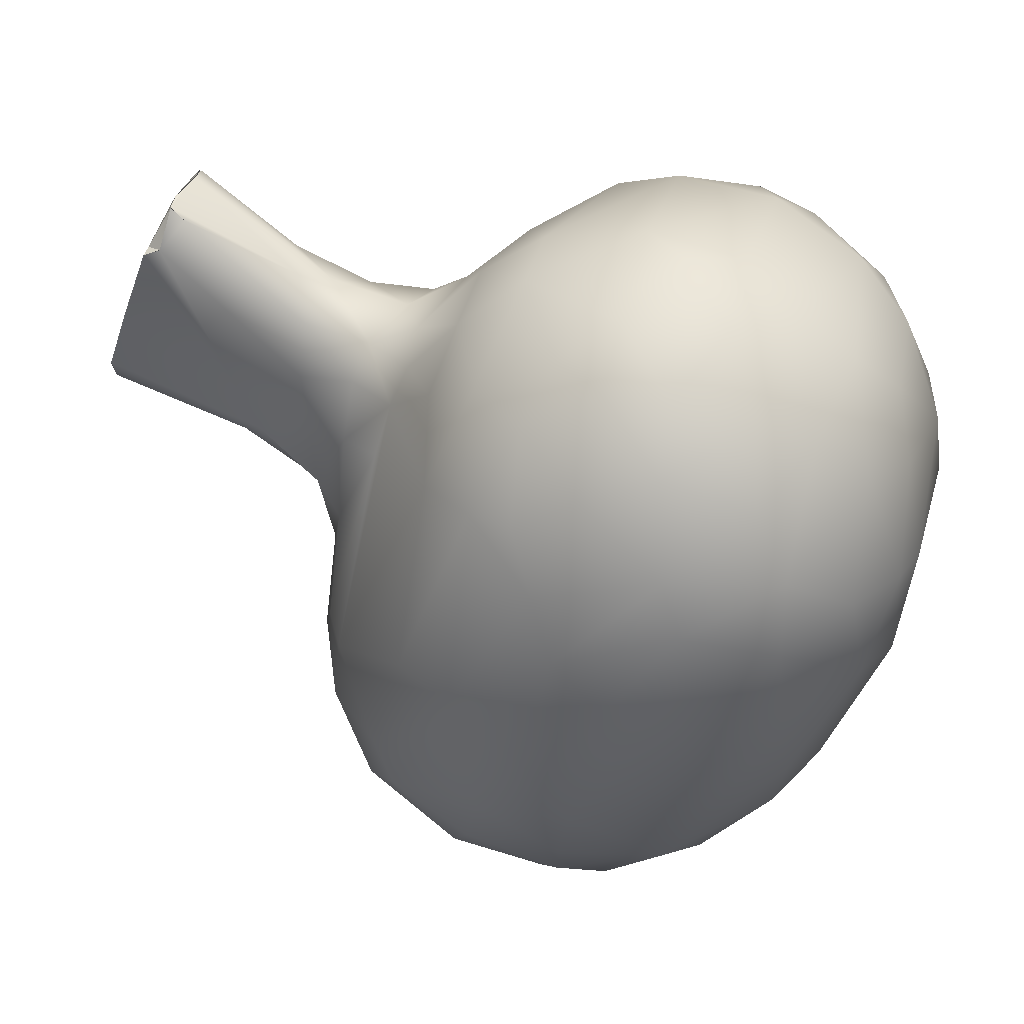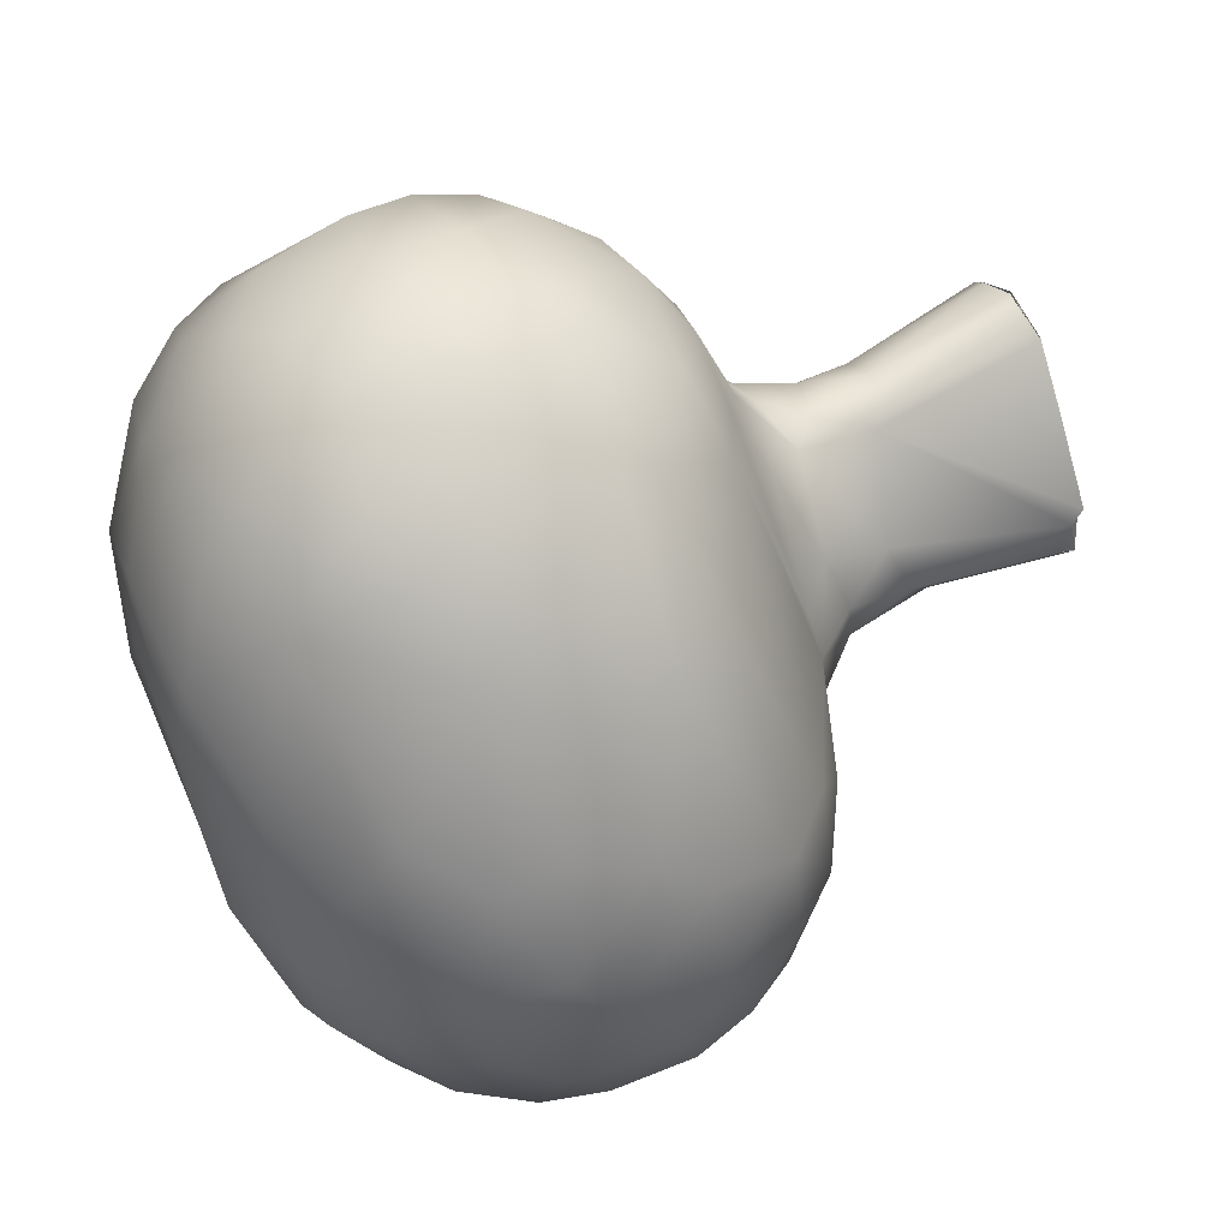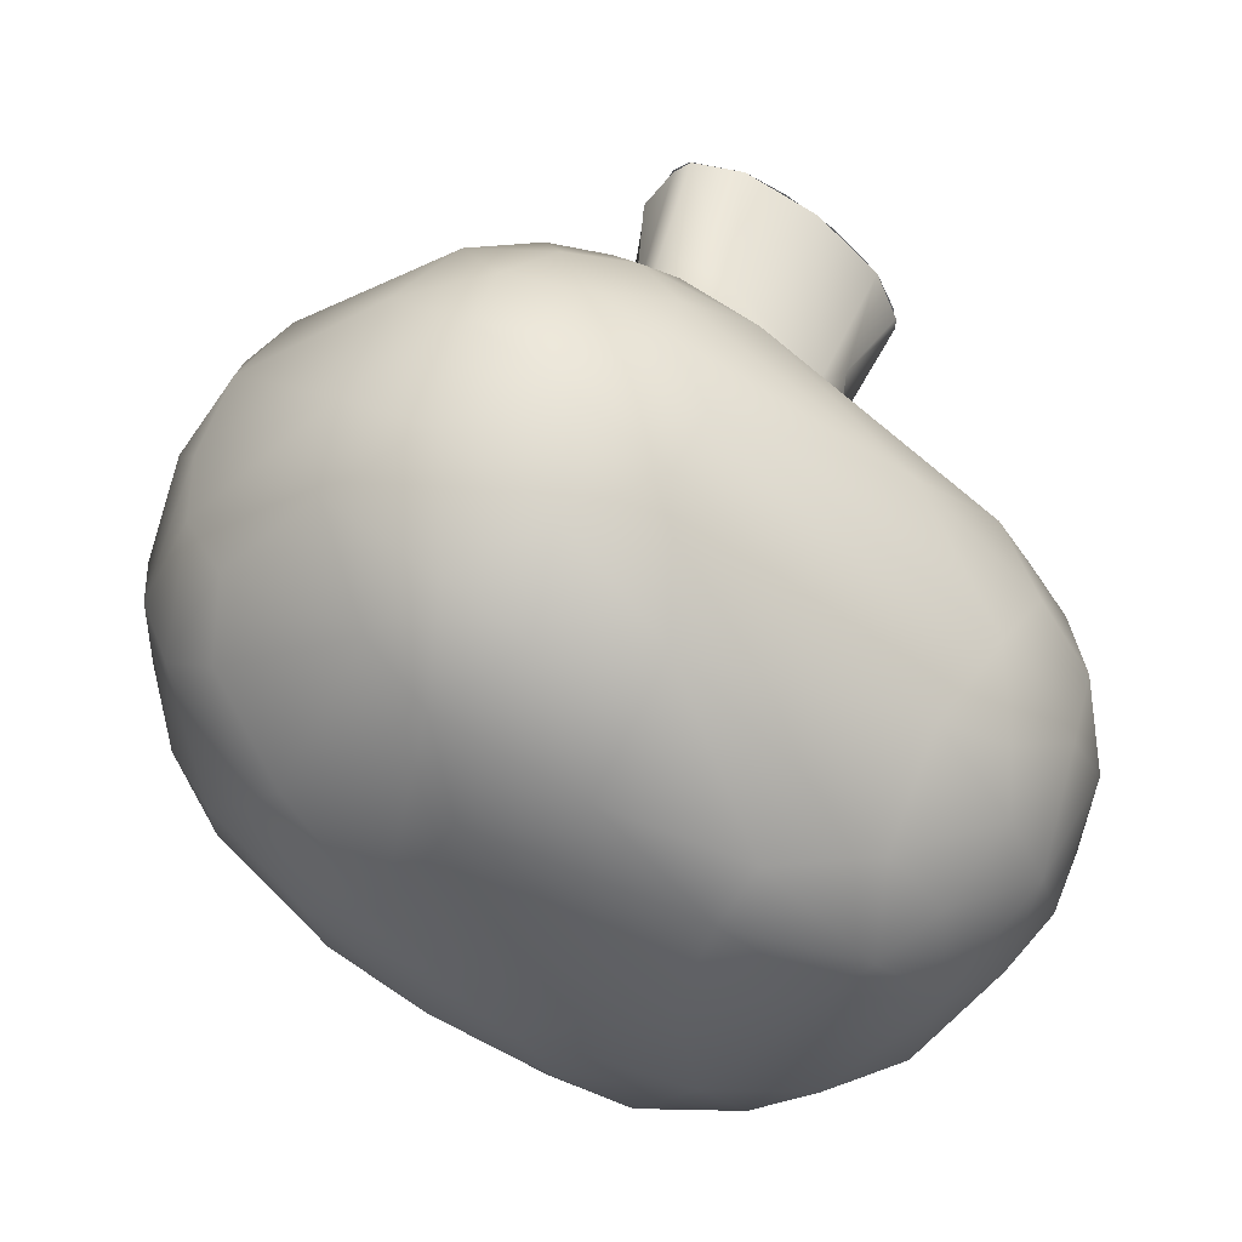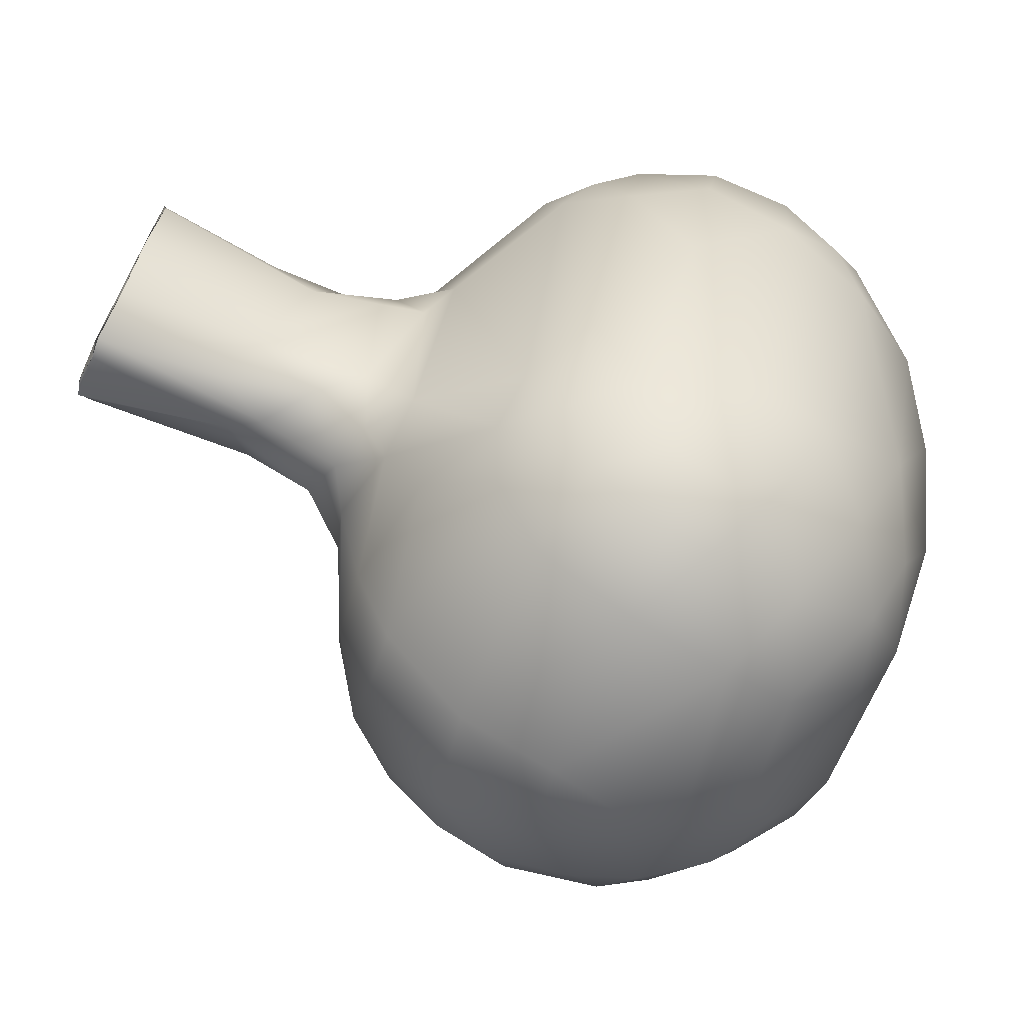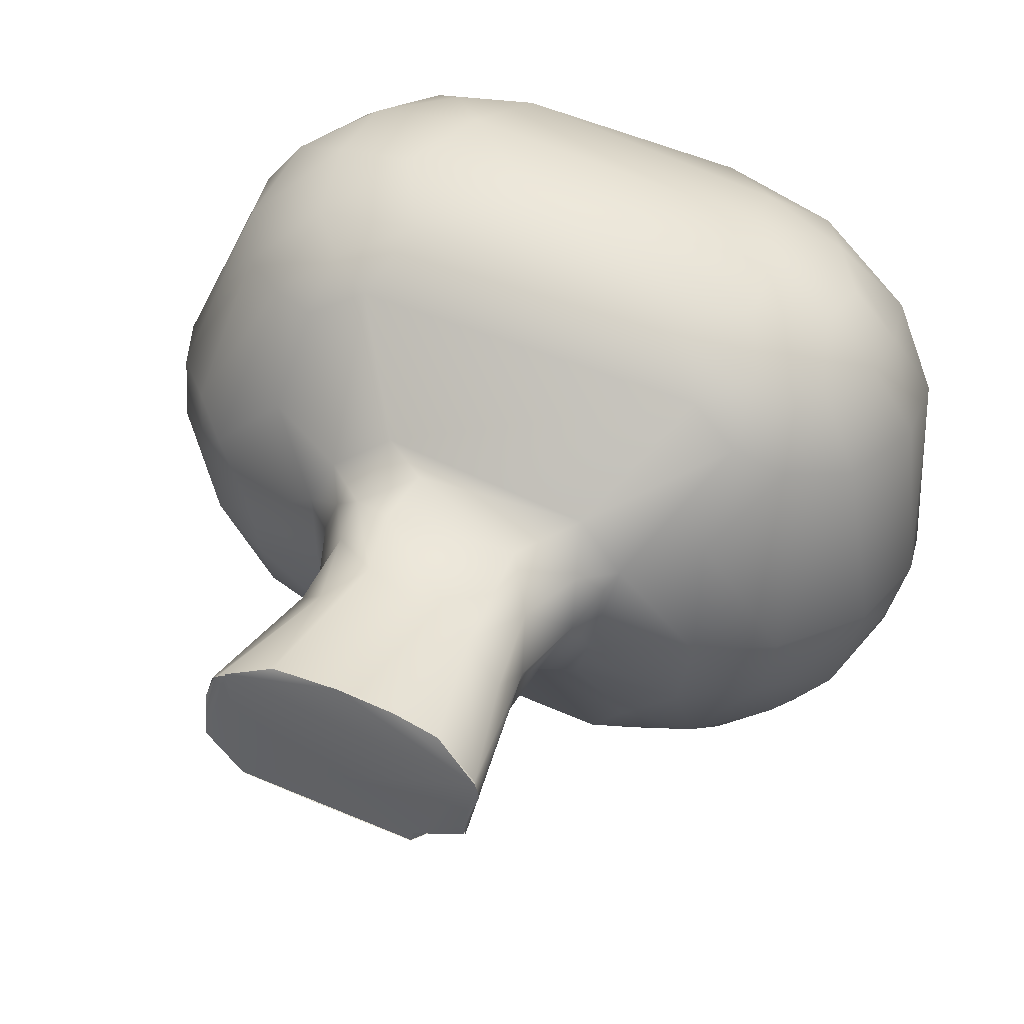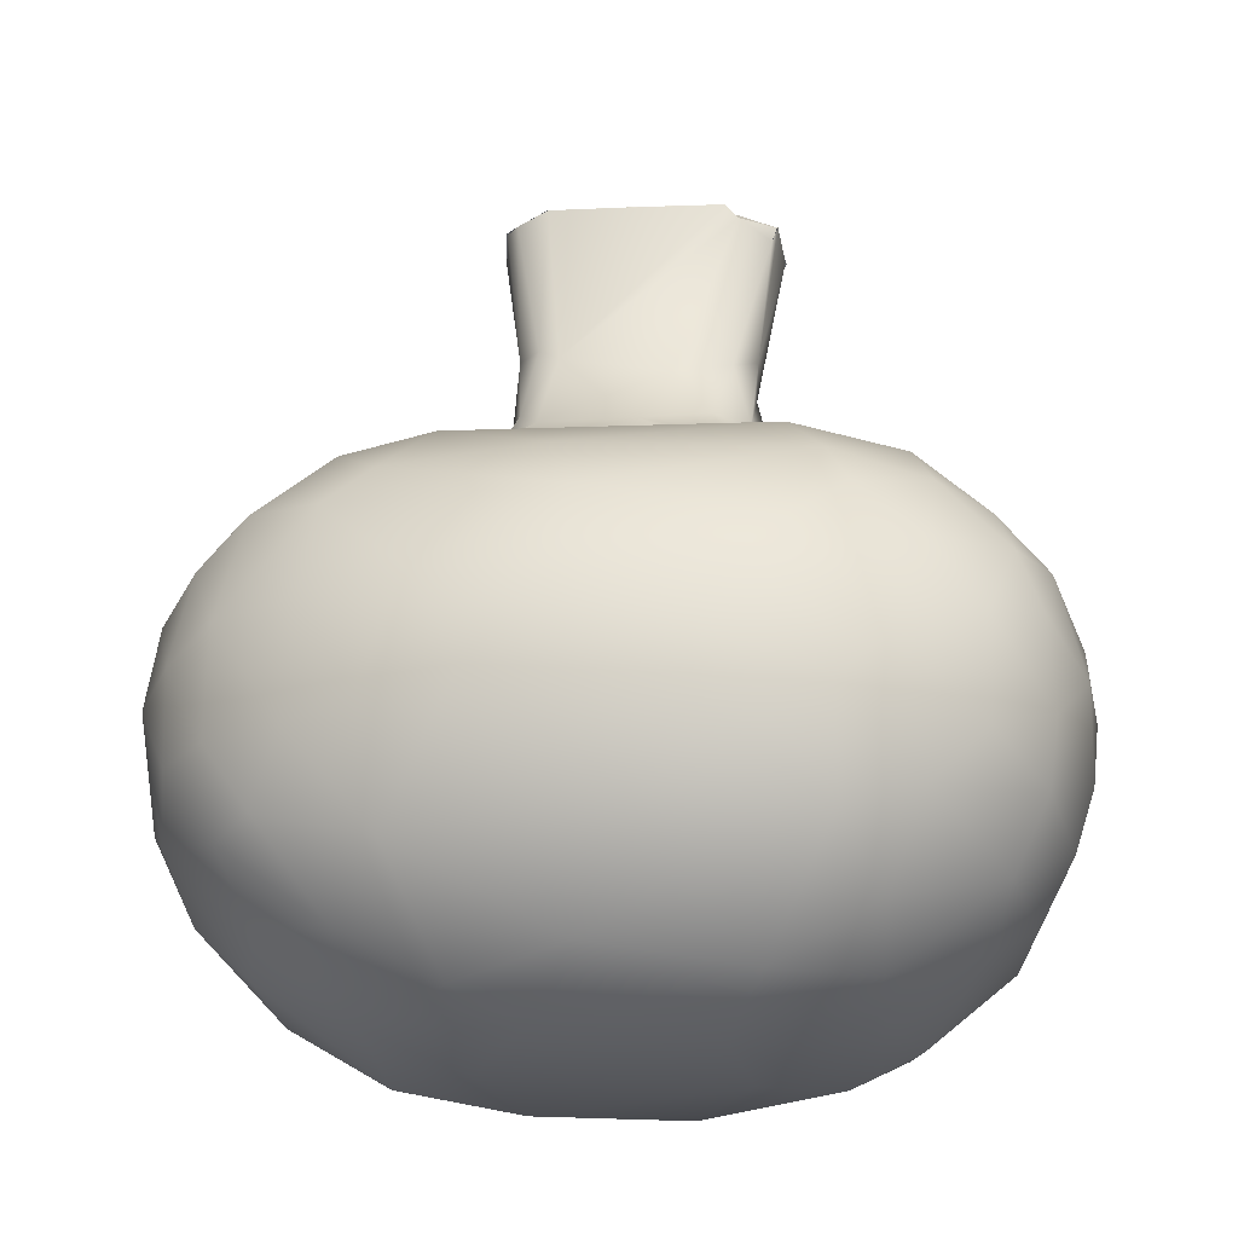
<metadata>
{"format":"obj","ext":"obj","renderer":"f3d","projection":"perspective","resolution":1024,"background":"white","views":[{"elev":-40.0,"azim":71.6,"up":"+Y"},{"elev":-69.4,"azim":-73.5,"up":"+Y"},{"elev":-62.9,"azim":140.7,"up":"+Z"},{"elev":36.3,"azim":98.3,"up":"+Y"},{"elev":62.4,"azim":23.2,"up":"+Y"},{"elev":-10.6,"azim":6.3,"up":"+Z"}]}
</metadata>
<code>
o grp1
v -6.607 -106.6 1526
v -6.835 -106 1527
v -6.02 -106.7 1525
v -6.18 -107.8 1526
v -6.562 -107.5 1528
v -6.456 -107.1 1529
v -6.739 -105.4 1528
v -6.419 -105.1 1529
v -5.68 -104.4 1530
v -6.199 -105.7 1530
v -5.805 -104.8 1525
v -5.104 -107.4 1524
v -5.121 -105.2 1524
v -6.038 -104 1525
v -5.219 -109 1526
v -6.019 -108.5 1527
v -4.834 -108.4 1525
v -5.56 -102.5 1526
v -6.162 -103.6 1526
v -5.355 -109.2 1527
v -6.035 -108.4 1528
v -5.316 -109 1529
v -5.772 -102.7 1527
v -5.805 -107.9 1529
v -5.363 -102.5 1528
v -5.089 -108.2 1530
v -5.566 -107.1 1530
v -5.037 -106 1531
v -5.473 -105.3 1530
v -3.748 -105 1523
v -3.625 -105.6 1523
v -5.201 -103.5 1524
v -4.016 -104.1 1523
v -3.737 -109.3 1525
v -4.664 -109.6 1526
v -4.118 -102.9 1524
v -4.587 -102.1 1525
v -4.224 -110 1527
v -4.65 -101.7 1526
v -4.106 -109.7 1529
v -4.436 -101.6 1528
v -3.997 -109 1530
v -4.657 -102.3 1529
v -3.859 -101.6 1528
v -5.08 -104.5 1530
v -4.117 -107.4 1531
v -4.285 -105.1 1531
v -4.102 -106 1531
v -2.918 -103.8 1523
v -3.613 -108 1524
v -3.611 -102.3 1524
v -3.002 -110.2 1526
v -3.271 -110.3 1527
v -2.963 -101.6 1525
v -3.508 -101.3 1526
v -3.959 -102 1529
v -3.206 -101.6 1529
v -2.877 -103.2 1531
v -4.078 -103.2 1530
v -3.352 -108.8 1530
v -3.153 -103.9 1531
v -2.916 -105.1 1531
v -3.209 -106.5 1531
v -2.342 -109.2 1524
v -2.557 -102.5 1524
v -1.302 -101.1 1526
v -2.876 -101.2 1527
v -2.738 -110.1 1529
v -1.982 -110.5 1528
v -0.8568 -109.7 1530
v 1.938 -101.5 1528
v -2.123 -102.7 1530
v -2.821 -107.5 1531
v -2.603 -104.5 1532
v -2.72 -103.8 1531
v -1.723 -104.7 1523
v -1.859 -105.6 1523
v -2.378 -106.9 1523
v -1.476 -108.7 1524
v -0.7812 -109.7 1525
v -0.1359 -110.5 1526
v 1.017 -101.1 1528
v -1.159 -108.9 1531
v -2.592 -103.4 1531
v -1.852 -105.6 1532
v -2.238 -103 1531
v -2.206 -103 1532
v -1.673 -102.8 1531
v -1.478 -102.5 1532
v -1.494 -102.7 1531
v -2.405 -103.6 1532
v -1.877 -105 1532
v -2.177 -104.5 1532
v -2.287 -103 1533
v -1.897 -102.4 1533
v -2.29 -103.7 1533
v -1.979 -104.1 1533
v -2.695 -102.4 1535
v -2.611 -101.9 1535
v -2.426 -103.1 1535
v -2.598 -102.9 1535
v -1.658 -104.3 1533
v -1.961 -103.3 1536
v -2.584 -101.9 1535
v -2.624 -102.9 1535
v -2.703 -102.3 1535
v -2.52 -101.8 1535
v -2.399 -101.7 1535
v -1.984 -103.3 1536
v -2.426 -103.1 1535
v 0.5127 -110.1 1525
v 1.635 -102.1 1524
v 0.7867 -110.5 1527
v -1.026 -110.3 1529
v 1.666 -107.7 1531
v 0.9705 -102.7 1530
v -0.4453 -105.3 1532
v -0.05786 -104.5 1533
v -1.763 -101.4 1535
v -1.763 -101.4 1535
v -0.7882 -103.3 1536
v 0.6235 -103.4 1523
v 0.2832 -105.2 1523
v 0.9121 -108.3 1523
v 1.144 -106.5 1523
v 1.421 -109.3 1524
v 0.2688 -102.8 1531
v 0.06 -105.9 1532
v 0.3002 -102.3 1533
v 0.595 -103.3 1536
v -0.5215 -101.3 1535
v -0.8027 -101.3 1535
v 1.321 -101.9 1535
v 0.01948 -101.3 1535
v 0.6198 -103.1 1535
v 0.5925 -103.3 1536
v 1.924 -104.2 1523
v 2.33 -110.1 1526
v 1.535 -101.6 1525
v 0.6469 -110.4 1528
v 1.114 -110.1 1529
v 1.848 -109.6 1530
v 2.174 -108.5 1531
v 0.8516 -105.5 1532
v 0.4971 -104.9 1532
v 0.7516 -104.1 1533
v 0.7739 -102.9 1532
v 0.7892 -103.3 1535
v 0.6753 -101.4 1535
v 0.6753 -101.4 1535
v 2.43 -103.2 1524
v 2.207 -101.4 1526
v 2.189 -101.3 1527
v 1.181 -103.2 1531
v 1.018 -104.5 1532
v 1.44 -105.2 1531
v 1.553 -104.5 1531
v 1.328 -103.8 1531
v 1.027 -103.3 1533
v 0.9139 -102.6 1533
v 1.06 -103.4 1533
v 1.388 -102.2 1535
v 1.304 -101.9 1535
v 1.242 -103 1535
v 1.326 -102.9 1535
v 1.312 -102.6 1535
v 1.311 -102.9 1535
v 0.7861 -103.3 1535
v 1.311 -102.9 1535
v 0.6198 -103.1 1535
v 0.7861 -103.3 1535
v 0.6198 -103.1 1535
v 0.5925 -103.3 1536
v 3.047 -104.4 1523
v 2.268 -105.6 1523
v 2.697 -107.9 1524
v 2.805 -108.5 1524
v 2.337 -110.2 1528
v 2.611 -101.5 1528
v 2.5 -108.9 1530
v 2.685 -101.9 1529
v 3.209 -107.1 1531
v 1.716 -103.3 1531
v 2.742 -103 1530
v 2.211 -106.4 1531
v 1.406 -102.1 1535
v 1.311 -102.6 1535
v 1.311 -102.9 1535
v 3.238 -105.5 1523
v 2.869 -109.3 1525
v 3.37 -109.7 1526
v 2.883 -102.2 1525
v 3.381 -102.1 1525
v 3.199 -101.7 1526
v 3.005 -109.8 1528
v 3.516 -101.8 1527
v 3.371 -109 1529
v 3.512 -107.9 1530
v 4.142 -104.6 1530
v 3.027 -104.5 1531
v 3.462 -102.2 1529
v 2.949 -105.6 1531
v 3.977 -103.5 1524
v 4.354 -108.2 1525
v 4.066 -107.4 1524
v 4.82 -108.2 1526
v 4.123 -109.2 1527
v 4.15 -102.6 1526
v 4.092 -102.2 1527
v 4.116 -108.9 1528
v 4.478 -107.9 1529
v 4.092 -105.6 1530
v 4.247 -107.2 1530
v 4.443 -104.9 1524
v 4.654 -106.6 1525
v 4.809 -104.1 1525
v 4.924 -108.2 1527
v 4.852 -103.3 1527
v 4.317 -102.7 1528
v 4.822 -108.1 1529
v 5.166 -105.1 1529
v 4.959 -106.9 1529
v 5.155 -106.7 1526
v 5.426 -106.4 1527
v 5.524 -105.6 1528
v 5.379 -107 1528
v 5.389 -105.8 1528
f 14 1 2
f 4 1 3
f 1 4 5
f 1 5 2
f 2 5 6
f 7 6 8
f 2 6 7
f 6 10 8
f 12 3 13
f 13 3 11
f 1 11 3
f 11 1 14
f 4 3 12
f 4 15 16
f 4 12 17
f 16 15 20
f 2 19 14
f 7 19 2
f 18 14 19
f 16 5 4
f 5 16 21
f 20 21 16
f 22 21 20
f 23 18 19
f 19 7 23
f 21 24 6
f 6 5 21
f 21 22 24
f 23 7 8
f 26 24 22
f 23 8 25
f 9 25 8
f 10 6 27
f 27 28 10
f 24 27 6
f 24 26 27
f 10 9 8
f 9 10 29
f 28 29 10
f 30 31 13
f 11 32 13
f 33 13 32
f 4 17 15
f 34 35 15
f 11 14 32
f 36 32 37
f 32 14 18
f 32 18 37
f 15 35 20
f 35 38 20
f 37 18 39
f 20 38 22
f 23 39 18
f 38 40 22
f 25 41 23
f 42 26 22
f 25 43 41
f 41 43 44
f 43 25 9
f 45 43 9
f 9 29 45
f 28 27 46
f 26 46 27
f 45 29 28
f 45 28 47
f 47 28 48
f 13 31 12
f 31 50 12
f 50 17 12
f 34 17 50
f 30 13 33
f 34 15 17
f 51 36 37
f 36 33 32
f 35 34 52
f 38 35 52
f 54 37 39
f 55 54 39
f 53 40 38
f 22 40 42
f 23 41 39
f 39 41 55
f 44 43 56
f 44 56 57
f 57 56 58
f 58 56 59
f 42 60 26
f 46 26 60
f 56 43 59
f 43 45 59
f 61 59 45
f 58 59 61
f 61 45 47
f 47 48 62
f 28 46 48
f 48 46 63
f 49 30 33
f 64 34 50
f 49 33 36
f 34 64 52
f 36 51 65
f 51 37 54
f 53 38 52
f 54 55 66
f 55 67 66
f 42 40 68
f 68 40 53
f 68 53 69
f 67 55 41
f 67 41 44
f 70 42 68
f 70 60 42
f 58 72 57
f 60 73 46
f 74 75 61
f 62 61 47
f 46 73 63
f 49 76 30
f 77 31 30
f 76 77 30
f 77 78 31
f 31 78 50
f 78 79 50
f 50 79 64
f 49 36 65
f 64 80 52
f 65 51 54
f 44 57 67
f 67 57 82
f 57 71 82
f 70 83 60
f 60 83 73
f 48 63 62
f 85 62 63
f 84 58 61
f 86 58 84
f 87 86 84
f 58 86 72
f 88 86 89
f 89 86 87
f 72 86 90
f 75 84 61
f 91 75 74
f 75 91 84
f 61 62 74
f 74 92 93
f 74 62 92
f 62 85 92
f 94 87 91
f 95 87 94
f 84 91 87
f 74 93 91
f 91 93 96
f 91 96 94
f 94 96 98
f 96 93 97
f 99 95 94
f 107 95 99
f 100 96 97
f 94 98 99
f 96 101 98
f 101 96 100
f 102 103 97
f 104 106 105
f 108 104 105
f 105 110 109
f 111 52 80
f 112 65 54
f 69 52 81
f 69 53 52
f 69 81 113
f 69 114 68
f 82 66 67
f 114 70 68
f 57 72 71
f 73 83 115
f 116 72 90
f 86 88 90
f 92 85 117
f 95 89 87
f 102 93 92
f 102 97 93
f 102 92 118
f 117 118 92
f 89 95 119
f 95 107 119
f 100 97 103
f 108 105 109
f 49 122 76
f 123 77 76
f 125 78 77
f 124 79 78
f 126 79 124
f 64 79 80
f 81 52 111
f 72 116 71
f 127 116 90
f 63 73 128
f 85 63 128
f 127 90 88
f 128 117 85
f 89 129 88
f 130 103 102
f 131 89 119
f 132 120 108
f 132 108 133
f 134 132 133
f 108 109 133
f 130 121 103
f 135 109 136
f 123 125 77
f 76 122 123
f 123 122 137
f 126 80 79
f 122 49 65
f 111 138 81
f 140 69 113
f 139 54 66
f 70 114 141
f 142 70 141
f 143 83 70
f 144 128 73
f 73 115 144
f 144 117 128
f 117 144 145
f 129 127 88
f 117 145 118
f 146 118 145
f 129 89 131
f 147 127 129
f 148 102 118
f 149 129 131
f 130 102 148
f 150 134 133
f 125 124 78
f 111 80 126
f 137 122 151
f 65 112 122
f 139 112 54
f 138 113 81
f 140 114 69
f 139 66 152
f 140 141 114
f 153 152 66
f 143 70 142
f 83 143 115
f 116 127 154
f 154 127 147
f 158 154 147
f 156 157 155
f 155 157 158
f 155 145 144
f 156 155 144
f 159 147 160
f 158 159 155
f 158 147 159
f 145 155 146
f 129 160 147
f 155 159 161
f 159 162 161
f 118 146 148
f 155 161 146
f 160 129 163
f 160 163 159
f 159 163 162
f 161 164 146
f 161 162 165
f 129 149 163
f 146 164 148
f 164 161 165
f 133 109 135
f 166 133 135
f 148 164 167
f 168 169 170
f 171 172 173
f 123 175 125
f 137 175 123
f 125 175 124
f 175 176 124
f 124 176 177
f 177 126 124
f 151 122 112
f 178 141 140
f 178 140 113
f 153 66 82
f 179 153 82
f 180 143 142
f 71 116 181
f 181 116 183
f 154 183 116
f 144 115 185
f 183 154 158
f 183 158 157
f 166 186 133
f 162 187 165
f 188 166 135
f 137 174 175
f 174 189 175
f 175 189 176
f 151 174 137
f 126 138 111
f 177 190 126
f 190 138 126
f 112 192 151
f 138 190 191
f 112 139 192
f 138 178 113
f 191 178 138
f 152 192 139
f 194 193 152
f 195 141 178
f 194 152 153
f 142 141 195
f 179 196 153
f 197 180 142
f 71 179 82
f 71 181 179
f 183 184 181
f 143 198 182
f 115 143 182
f 199 184 200
f 183 200 184
f 200 183 157
f 156 202 157
f 200 157 202
f 156 144 185
f 202 156 185
f 202 185 182
f 182 185 115
f 204 190 177
f 205 177 176
f 205 204 177
f 204 191 190
f 192 203 151
f 151 203 174
f 206 191 204
f 207 191 206
f 193 208 192
f 191 195 178
f 152 193 192
f 194 209 193
f 209 208 193
f 195 191 207
f 195 207 210
f 194 153 196
f 194 196 209
f 197 195 210
f 211 198 197
f 197 142 195
f 196 179 181
f 201 196 181
f 197 198 180
f 198 143 180
f 201 181 184
f 182 213 212
f 182 198 213
f 199 201 184
f 199 200 212
f 202 212 200
f 212 202 182
f 174 203 214
f 174 214 189
f 215 189 214
f 189 205 176
f 215 205 189
f 192 208 203
f 216 214 203
f 203 208 216
f 207 217 210
f 207 206 217
f 209 218 208
f 219 218 209
f 201 219 196
f 196 219 209
f 210 220 211
f 210 211 197
f 199 219 201
f 219 199 221
f 222 213 211
f 222 212 213
f 198 211 213
f 199 212 221
f 222 221 212
f 204 205 215
f 223 204 215
f 223 206 204
f 216 223 214
f 214 223 215
f 216 224 223
f 218 216 208
f 224 216 225
f 206 223 224
f 206 224 226
f 224 225 226
f 217 206 226
f 225 216 218
f 226 225 227
f 220 217 226
f 217 220 210
f 218 219 221
f 218 221 225
f 225 221 227
f 226 227 222
f 226 222 220
f 211 220 222
f 222 227 221

</code>
